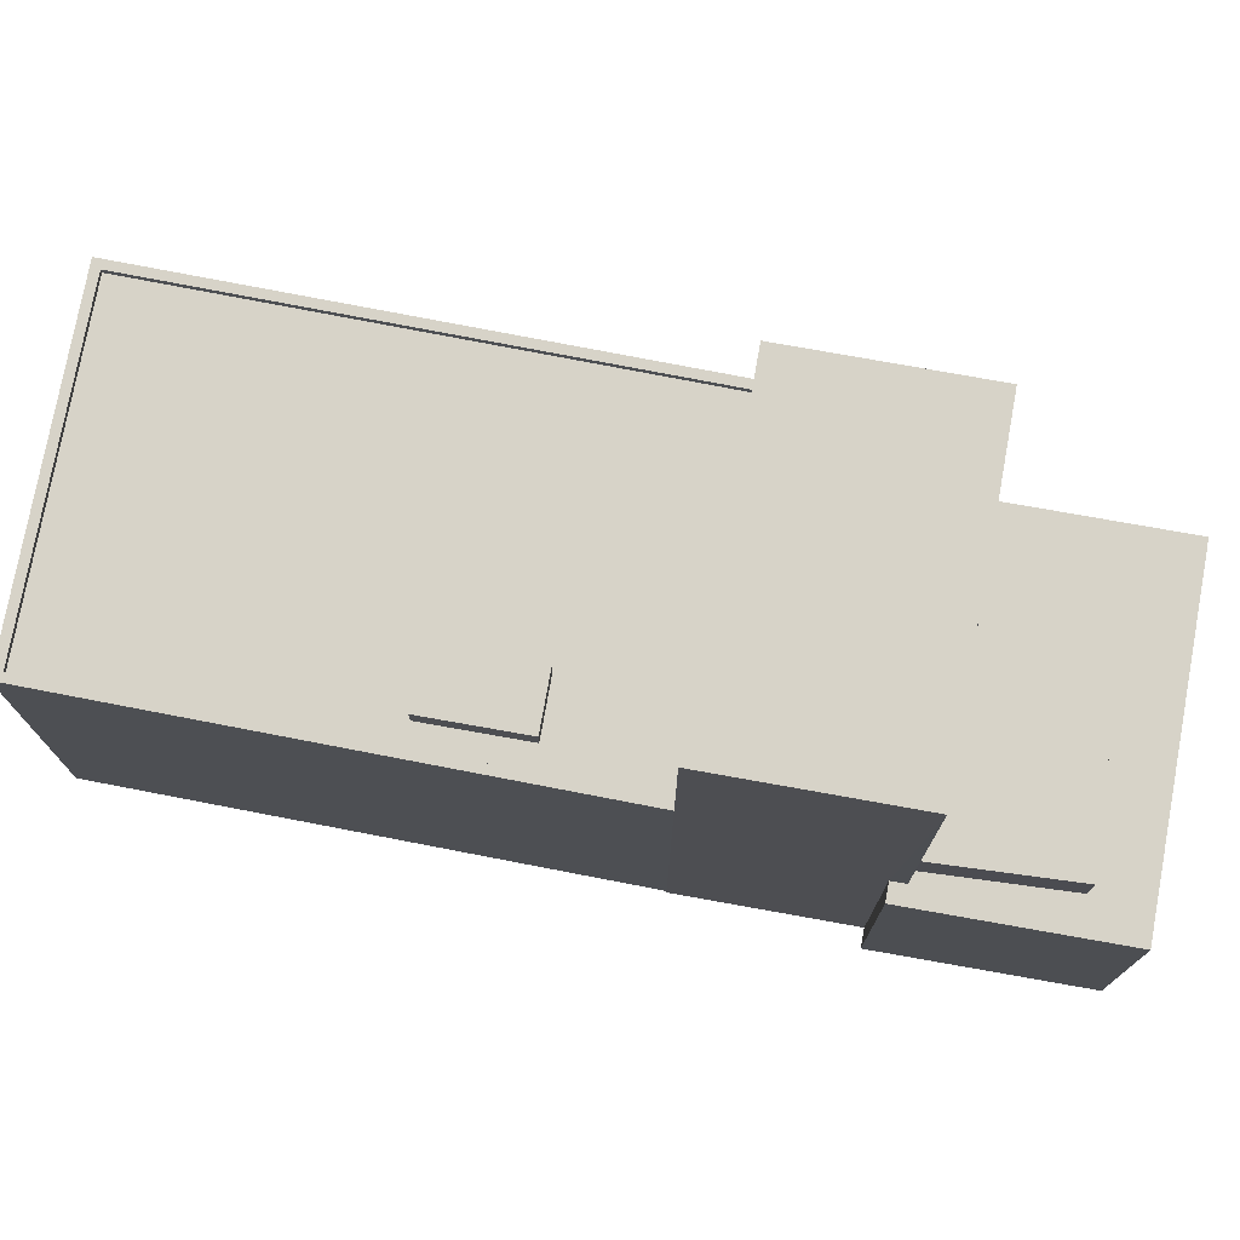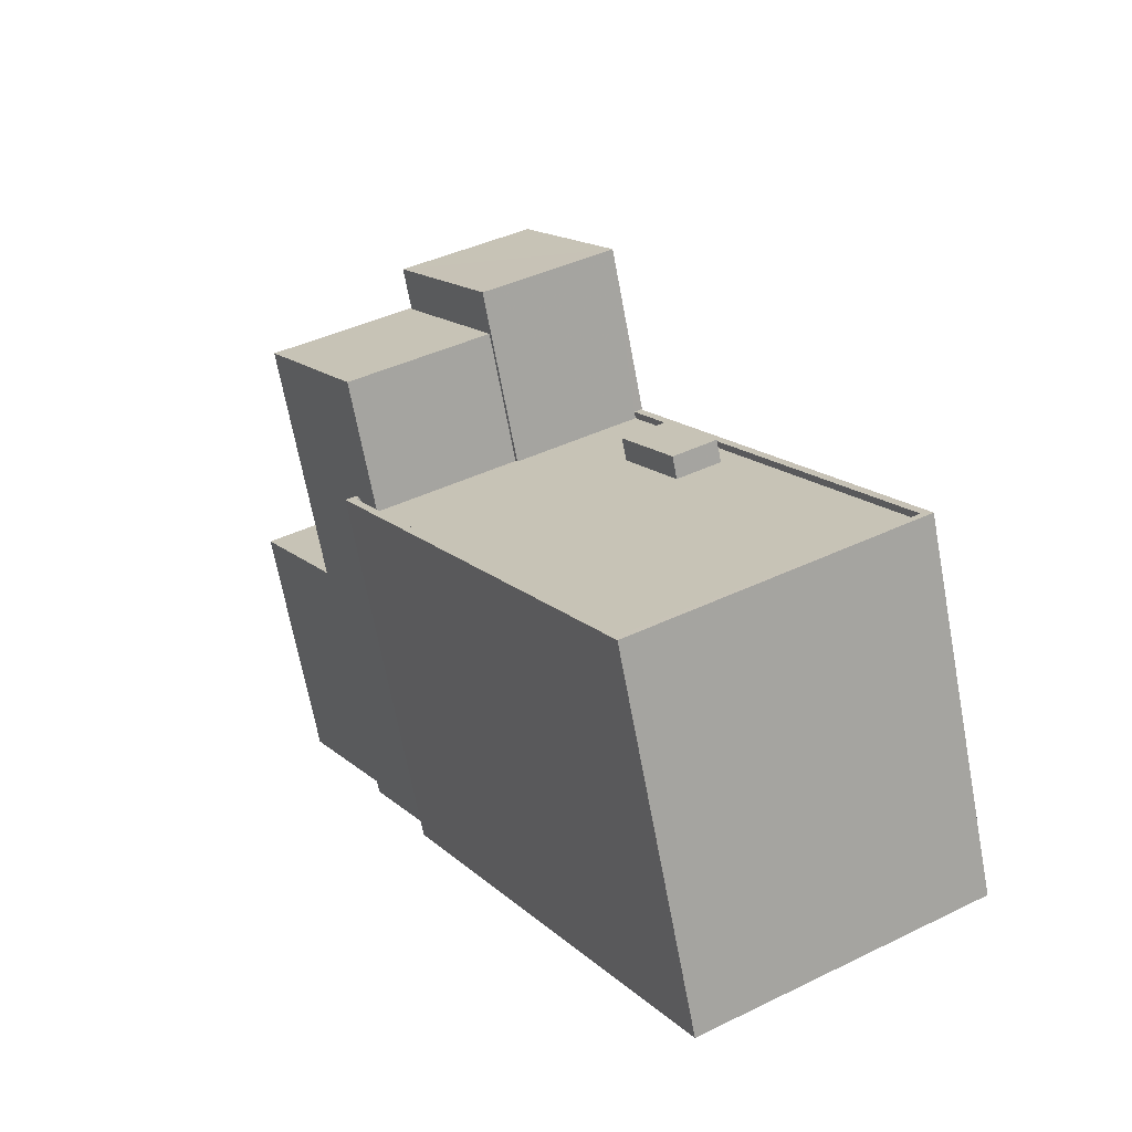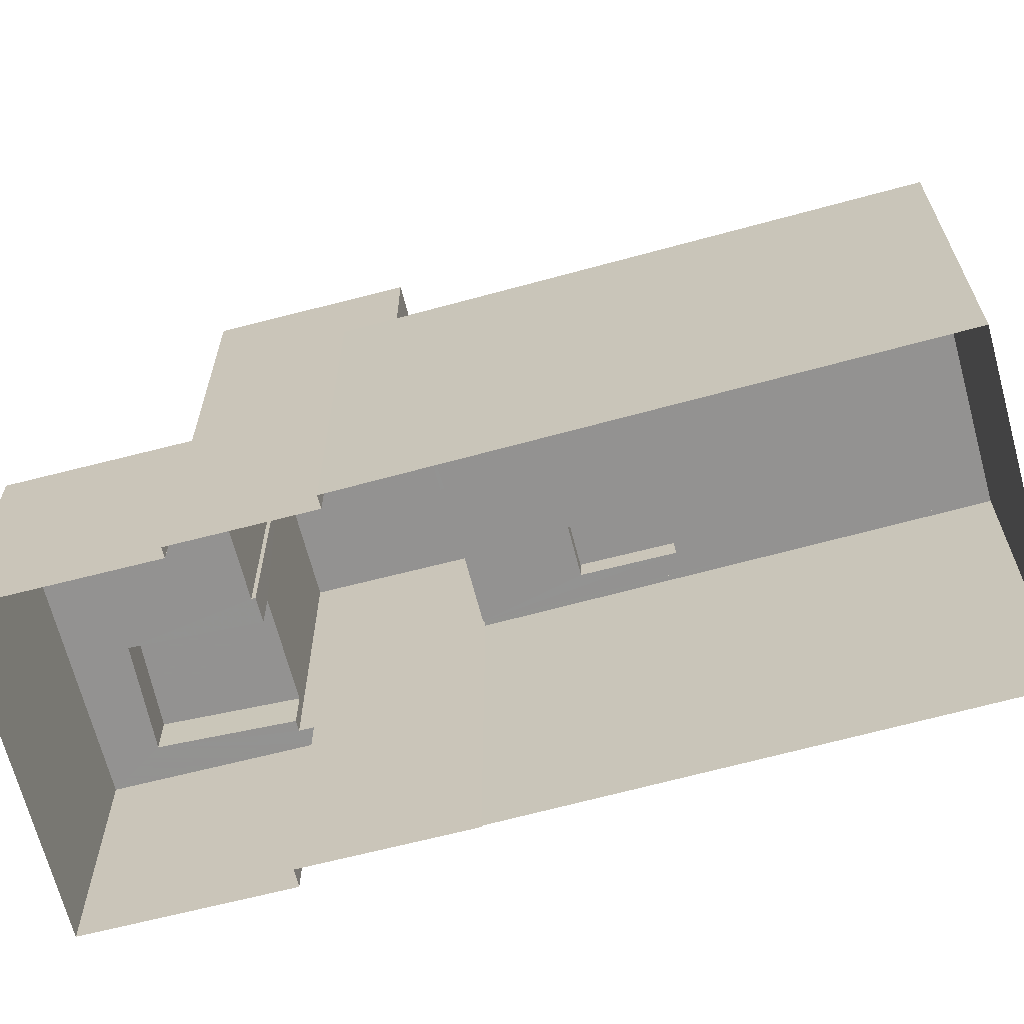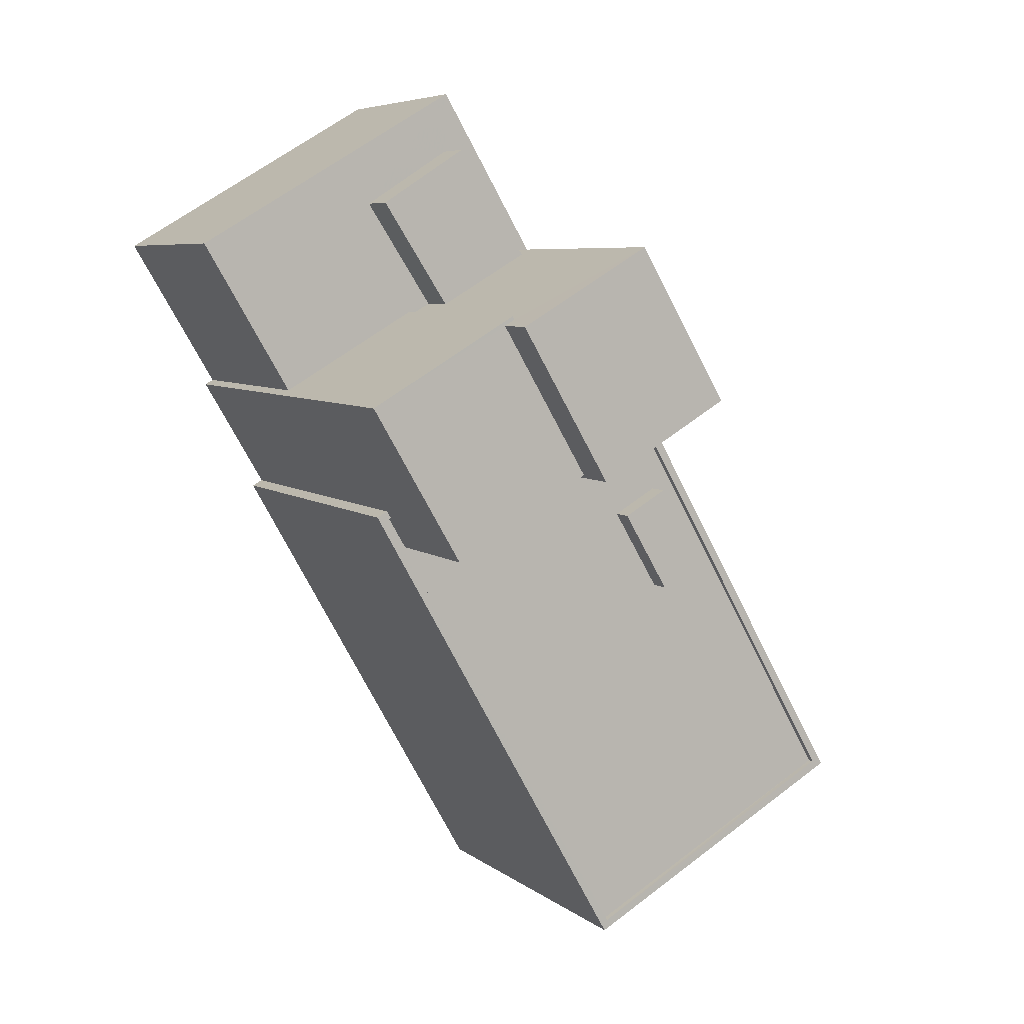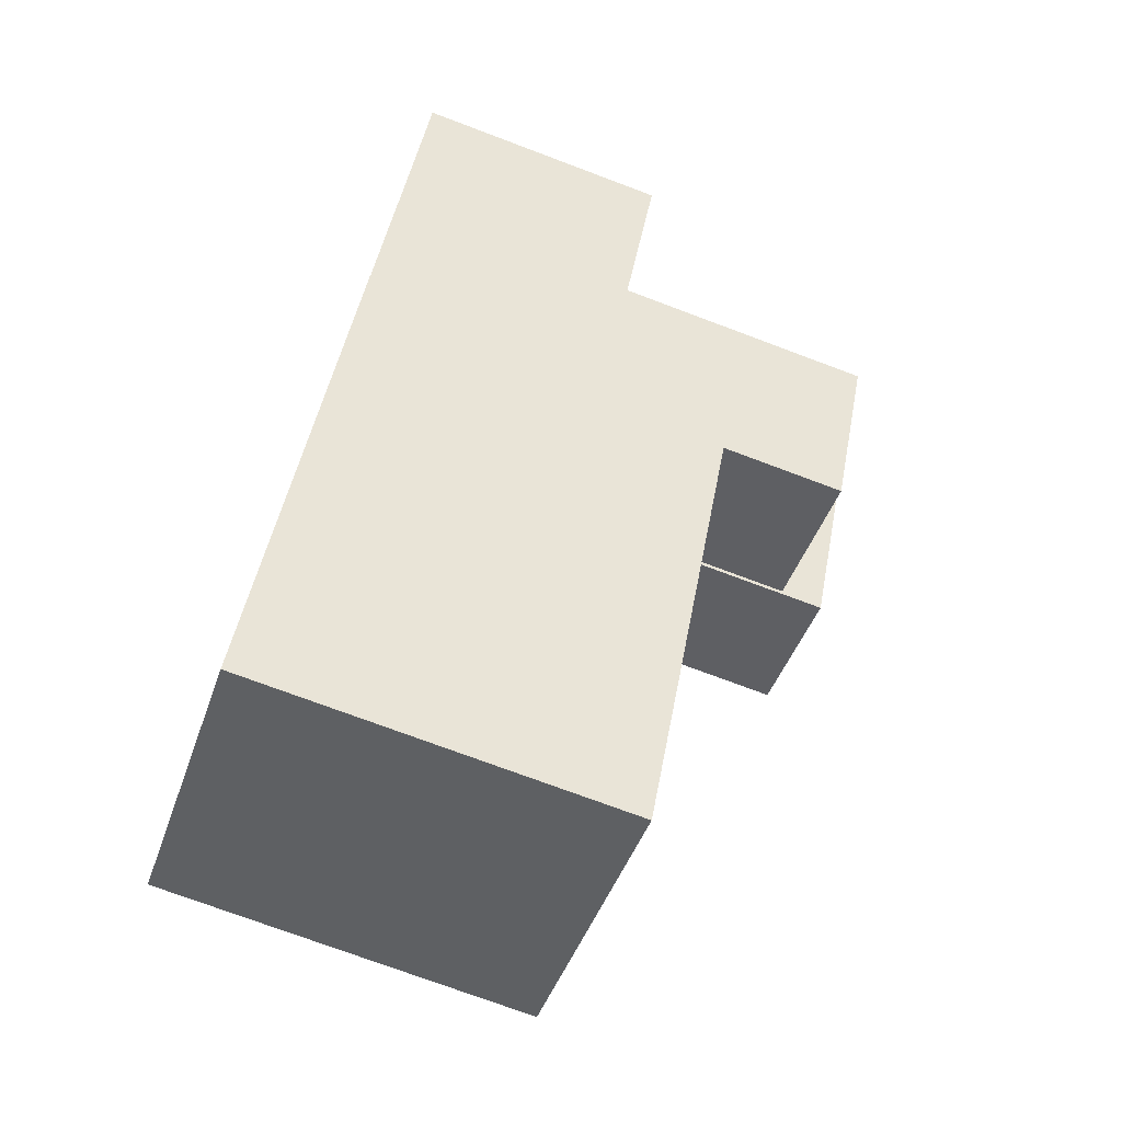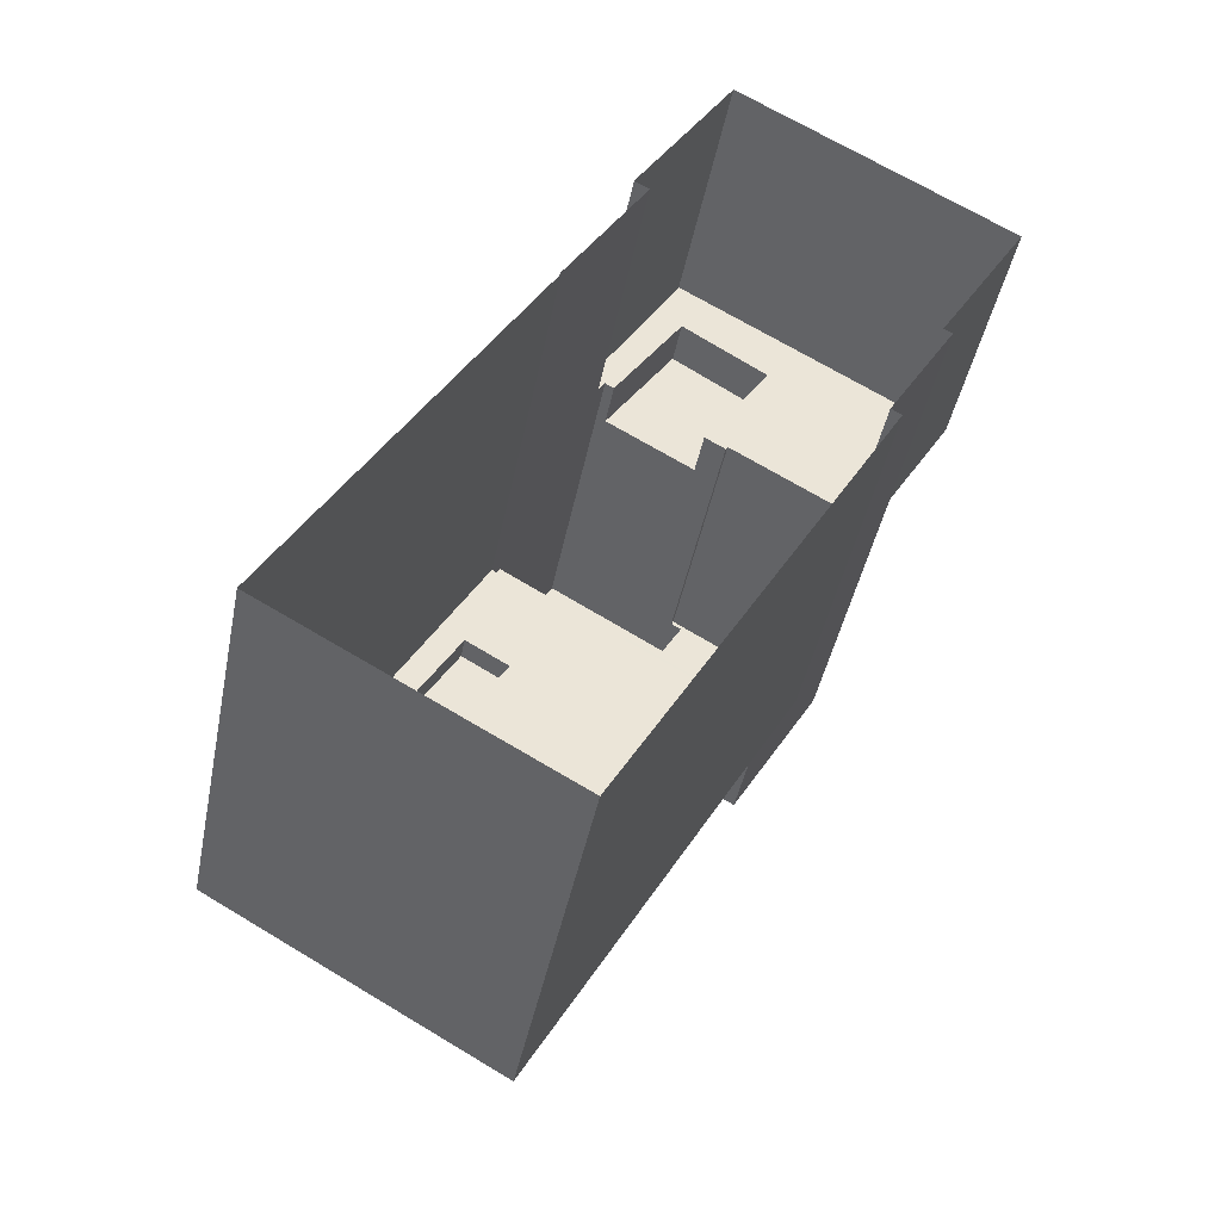
<metadata>
{"format":"obj","ext":"obj","renderer":"f3d","projection":"perspective","resolution":1024,"background":"white","views":[{"elev":76.8,"azim":130.5,"up":"+Z"},{"elev":-68.5,"azim":10.6,"up":"+Y"},{"elev":-66.5,"azim":-45.1,"up":"+Z"},{"elev":6.2,"azim":-26.0,"up":"+Y"},{"elev":-73.8,"azim":-110.6,"up":"+Y"},{"elev":-43.4,"azim":168.9,"up":"+Y"}]}
</metadata>
<code>
v -1.222e+04 -3.469e+04 47.78
v -1.222e+04 -3.468e+04 49.41
v -1.222e+04 -3.469e+04 49.41
v -1.222e+04 -3.468e+04 47.78
v -1.222e+04 -3.469e+04 49.41
v -1.222e+04 -3.469e+04 47.78
v -1.222e+04 -3.469e+04 47.78
v -1.222e+04 -3.469e+04 49.41
v -1.223e+04 -3.469e+04 38.63
v -1.223e+04 -3.469e+04 47.78
v -1.223e+04 -3.469e+04 38.63
v -1.223e+04 -3.469e+04 47.78
v -1.222e+04 -3.468e+04 47.78
v -1.222e+04 -3.468e+04 38.63
v -1.222e+04 -3.469e+04 47.78
v -1.222e+04 -3.469e+04 38.63
v -1.222e+04 -3.469e+04 38.63
v -1.222e+04 -3.469e+04 47.78
v -1.221e+04 -3.469e+04 38.63
v -1.221e+04 -3.469e+04 58.61
v -1.222e+04 -3.469e+04 58.61
v -1.222e+04 -3.469e+04 47.78
v -1.221e+04 -3.469e+04 38.63
v -1.221e+04 -3.469e+04 52.4
v -1.222e+04 -3.469e+04 52.15
v -1.222e+04 -3.47e+04 58.61
v -1.222e+04 -3.47e+04 52.15
v -1.221e+04 -3.469e+04 52.15
v -1.221e+04 -3.469e+04 52.4
v -1.222e+04 -3.47e+04 52.15
v -1.222e+04 -3.47e+04 57.04
v -1.222e+04 -3.469e+04 58.61
v -1.222e+04 -3.469e+04 57.04
v -1.222e+04 -3.469e+04 47.78
v -1.222e+04 -3.469e+04 57.04
v -1.222e+04 -3.47e+04 52.4
v -1.223e+04 -3.469e+04 38.63
v -1.222e+04 -3.47e+04 38.63
v -1.223e+04 -3.469e+04 57.04
v -1.222e+04 -3.47e+04 52.15
v -1.222e+04 -3.47e+04 57.04
v -1.222e+04 -3.47e+04 52.4
v -1.222e+04 -3.47e+04 52.15
v -1.222e+04 -3.469e+04 57.04
v -1.222e+04 -3.469e+04 47.78
v -1.222e+04 -3.47e+04 38.63
v -1.222e+04 -3.47e+04 52.4
v -1.222e+04 -3.471e+04 38.63
v -1.222e+04 -3.471e+04 52.4
v -1.221e+04 -3.471e+04 52.4
v -1.221e+04 -3.471e+04 38.63
v -1.222e+04 -3.471e+04 52.15
v -1.222e+04 -3.471e+04 52.4
v -1.221e+04 -3.471e+04 52.15
v -1.221e+04 -3.471e+04 52.4
v -1.221e+04 -3.471e+04 52.15
v -1.222e+04 -3.47e+04 52.4
v -1.222e+04 -3.47e+04 52.15
v -1.221e+04 -3.47e+04 52.15
v -1.221e+04 -3.47e+04 52.99
v -1.221e+04 -3.47e+04 52.99
v -1.221e+04 -3.47e+04 52.15
v -1.221e+04 -3.47e+04 52.99
v -1.221e+04 -3.47e+04 52.15
v -1.221e+04 -3.47e+04 52.99
v -1.221e+04 -3.47e+04 52.15
f 23 51 48
f 48 46 38
f 14 16 17
f 19 23 17
f 14 17 11
f 9 38 37
f 11 17 9
f 23 48 38
f 23 38 17
f 17 38 9
f 1 2 3
f 1 4 2
f 5 6 7
f 8 5 7
f 6 5 2
f 4 6 2
f 9 10 11
f 9 12 10
f 13 14 11
f 10 13 11
f 13 15 16
f 14 13 16
f 17 15 18
f 17 16 15
f 19 18 20
f 20 18 21
f 19 17 18
f 21 18 22
f 23 19 24
f 19 20 24
f 25 26 27
f 25 20 26
f 28 29 25
f 24 20 29
f 29 20 25
f 30 27 31
f 27 26 31
f 31 32 33
f 31 26 32
f 22 1 3
f 7 34 8
f 3 8 35
f 21 22 3
f 21 35 32
f 32 35 33
f 8 34 35
f 21 3 35
f 36 37 38
f 37 36 39
f 40 41 42
f 43 40 42
f 41 39 36
f 41 36 42
f 9 37 12
f 37 39 12
f 12 44 45
f 12 39 44
f 35 45 44
f 35 34 45
f 31 41 40
f 30 31 40
f 36 46 47
f 36 38 46
f 47 46 48
f 49 47 48
f 24 50 51
f 23 24 51
f 50 48 51
f 50 49 48
f 52 53 54
f 54 55 56
f 54 53 55
f 57 52 58
f 57 53 52
f 43 57 58
f 43 42 57
f 28 56 55
f 29 28 55
f 59 60 61
f 59 62 60
f 63 59 61
f 63 64 59
f 65 64 63
f 65 66 64
f 62 66 65
f 60 62 65
f 2 5 8
f 3 2 8
f 10 12 6
f 18 15 22
f 34 7 45
f 12 45 6
f 10 6 13
f 4 15 13
f 4 1 22
f 6 4 13
f 6 45 7
f 4 22 15
f 20 32 26
f 20 21 32
f 41 33 39
f 39 33 44
f 41 31 33
f 44 33 35
f 62 56 28
f 28 25 66
f 62 54 56
f 62 28 66
f 66 25 64
f 54 59 52
f 54 62 59
f 52 40 58
f 58 40 43
f 27 30 40
f 64 25 27
f 59 64 40
f 59 40 52
f 64 27 40
f 49 50 53
f 55 50 24
f 47 49 53
f 36 47 57
f 55 24 29
f 42 36 57
f 53 50 55
f 47 53 57
f 63 61 60
f 65 63 60

</code>
